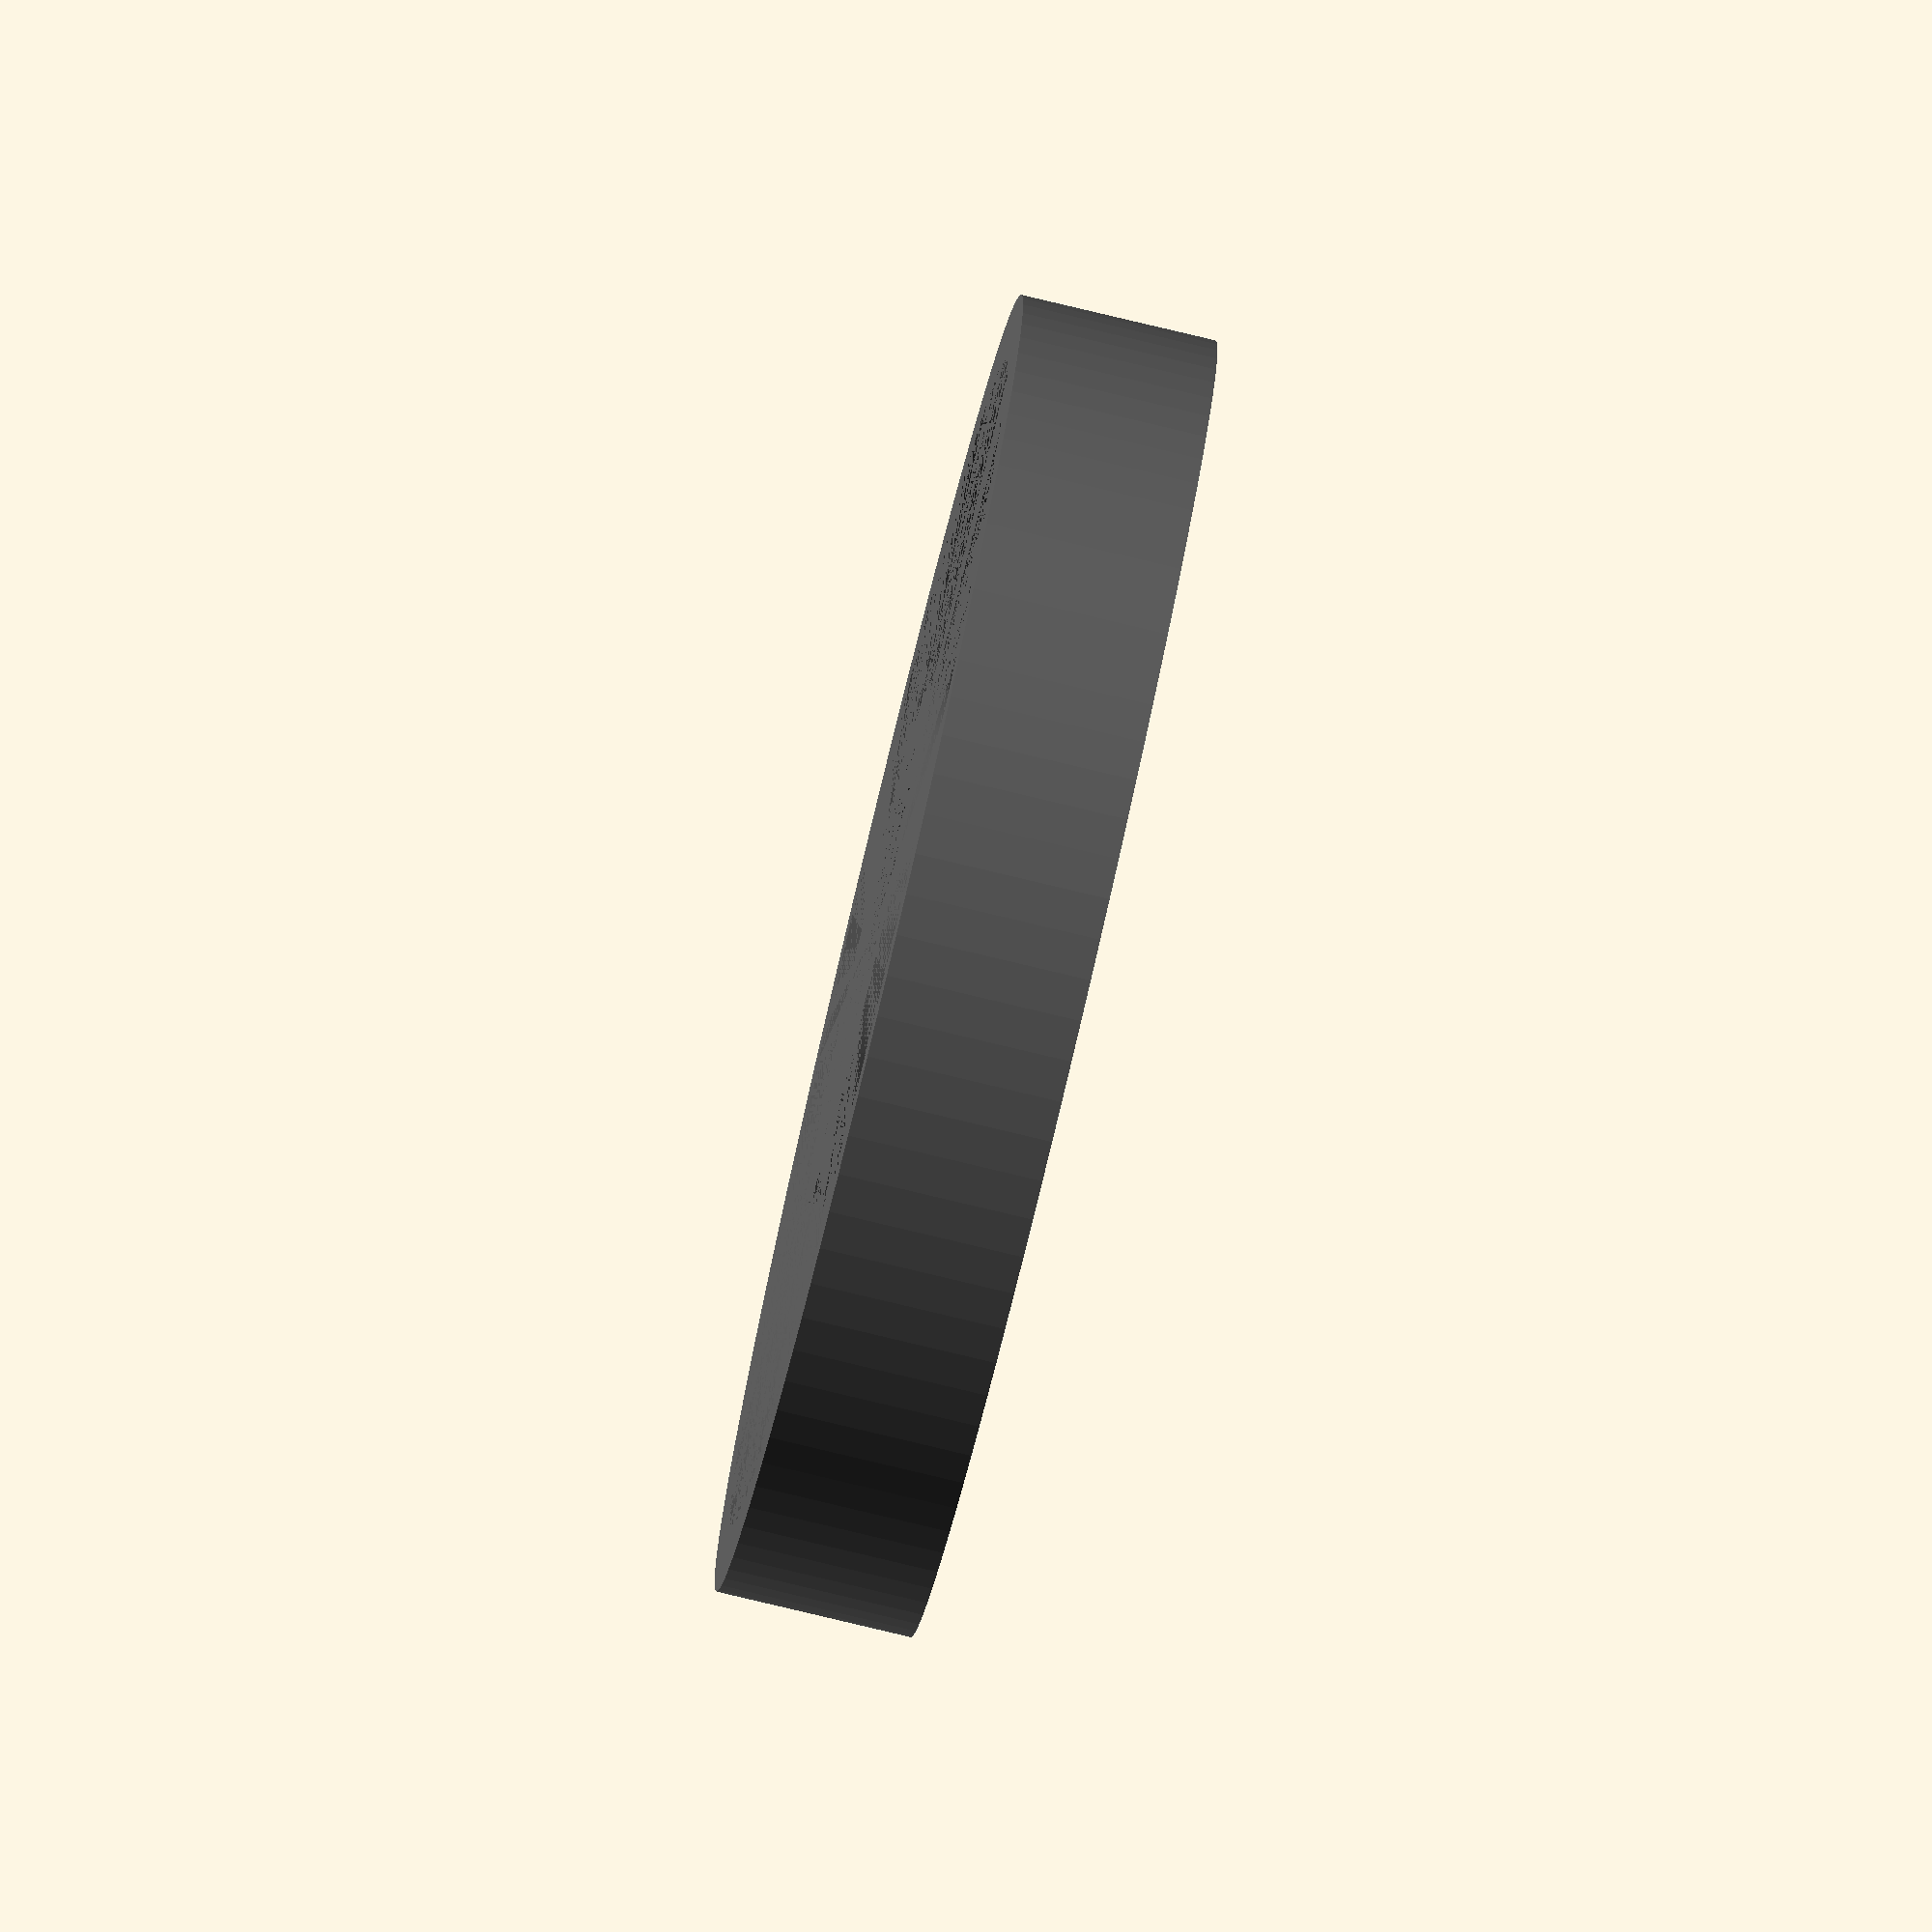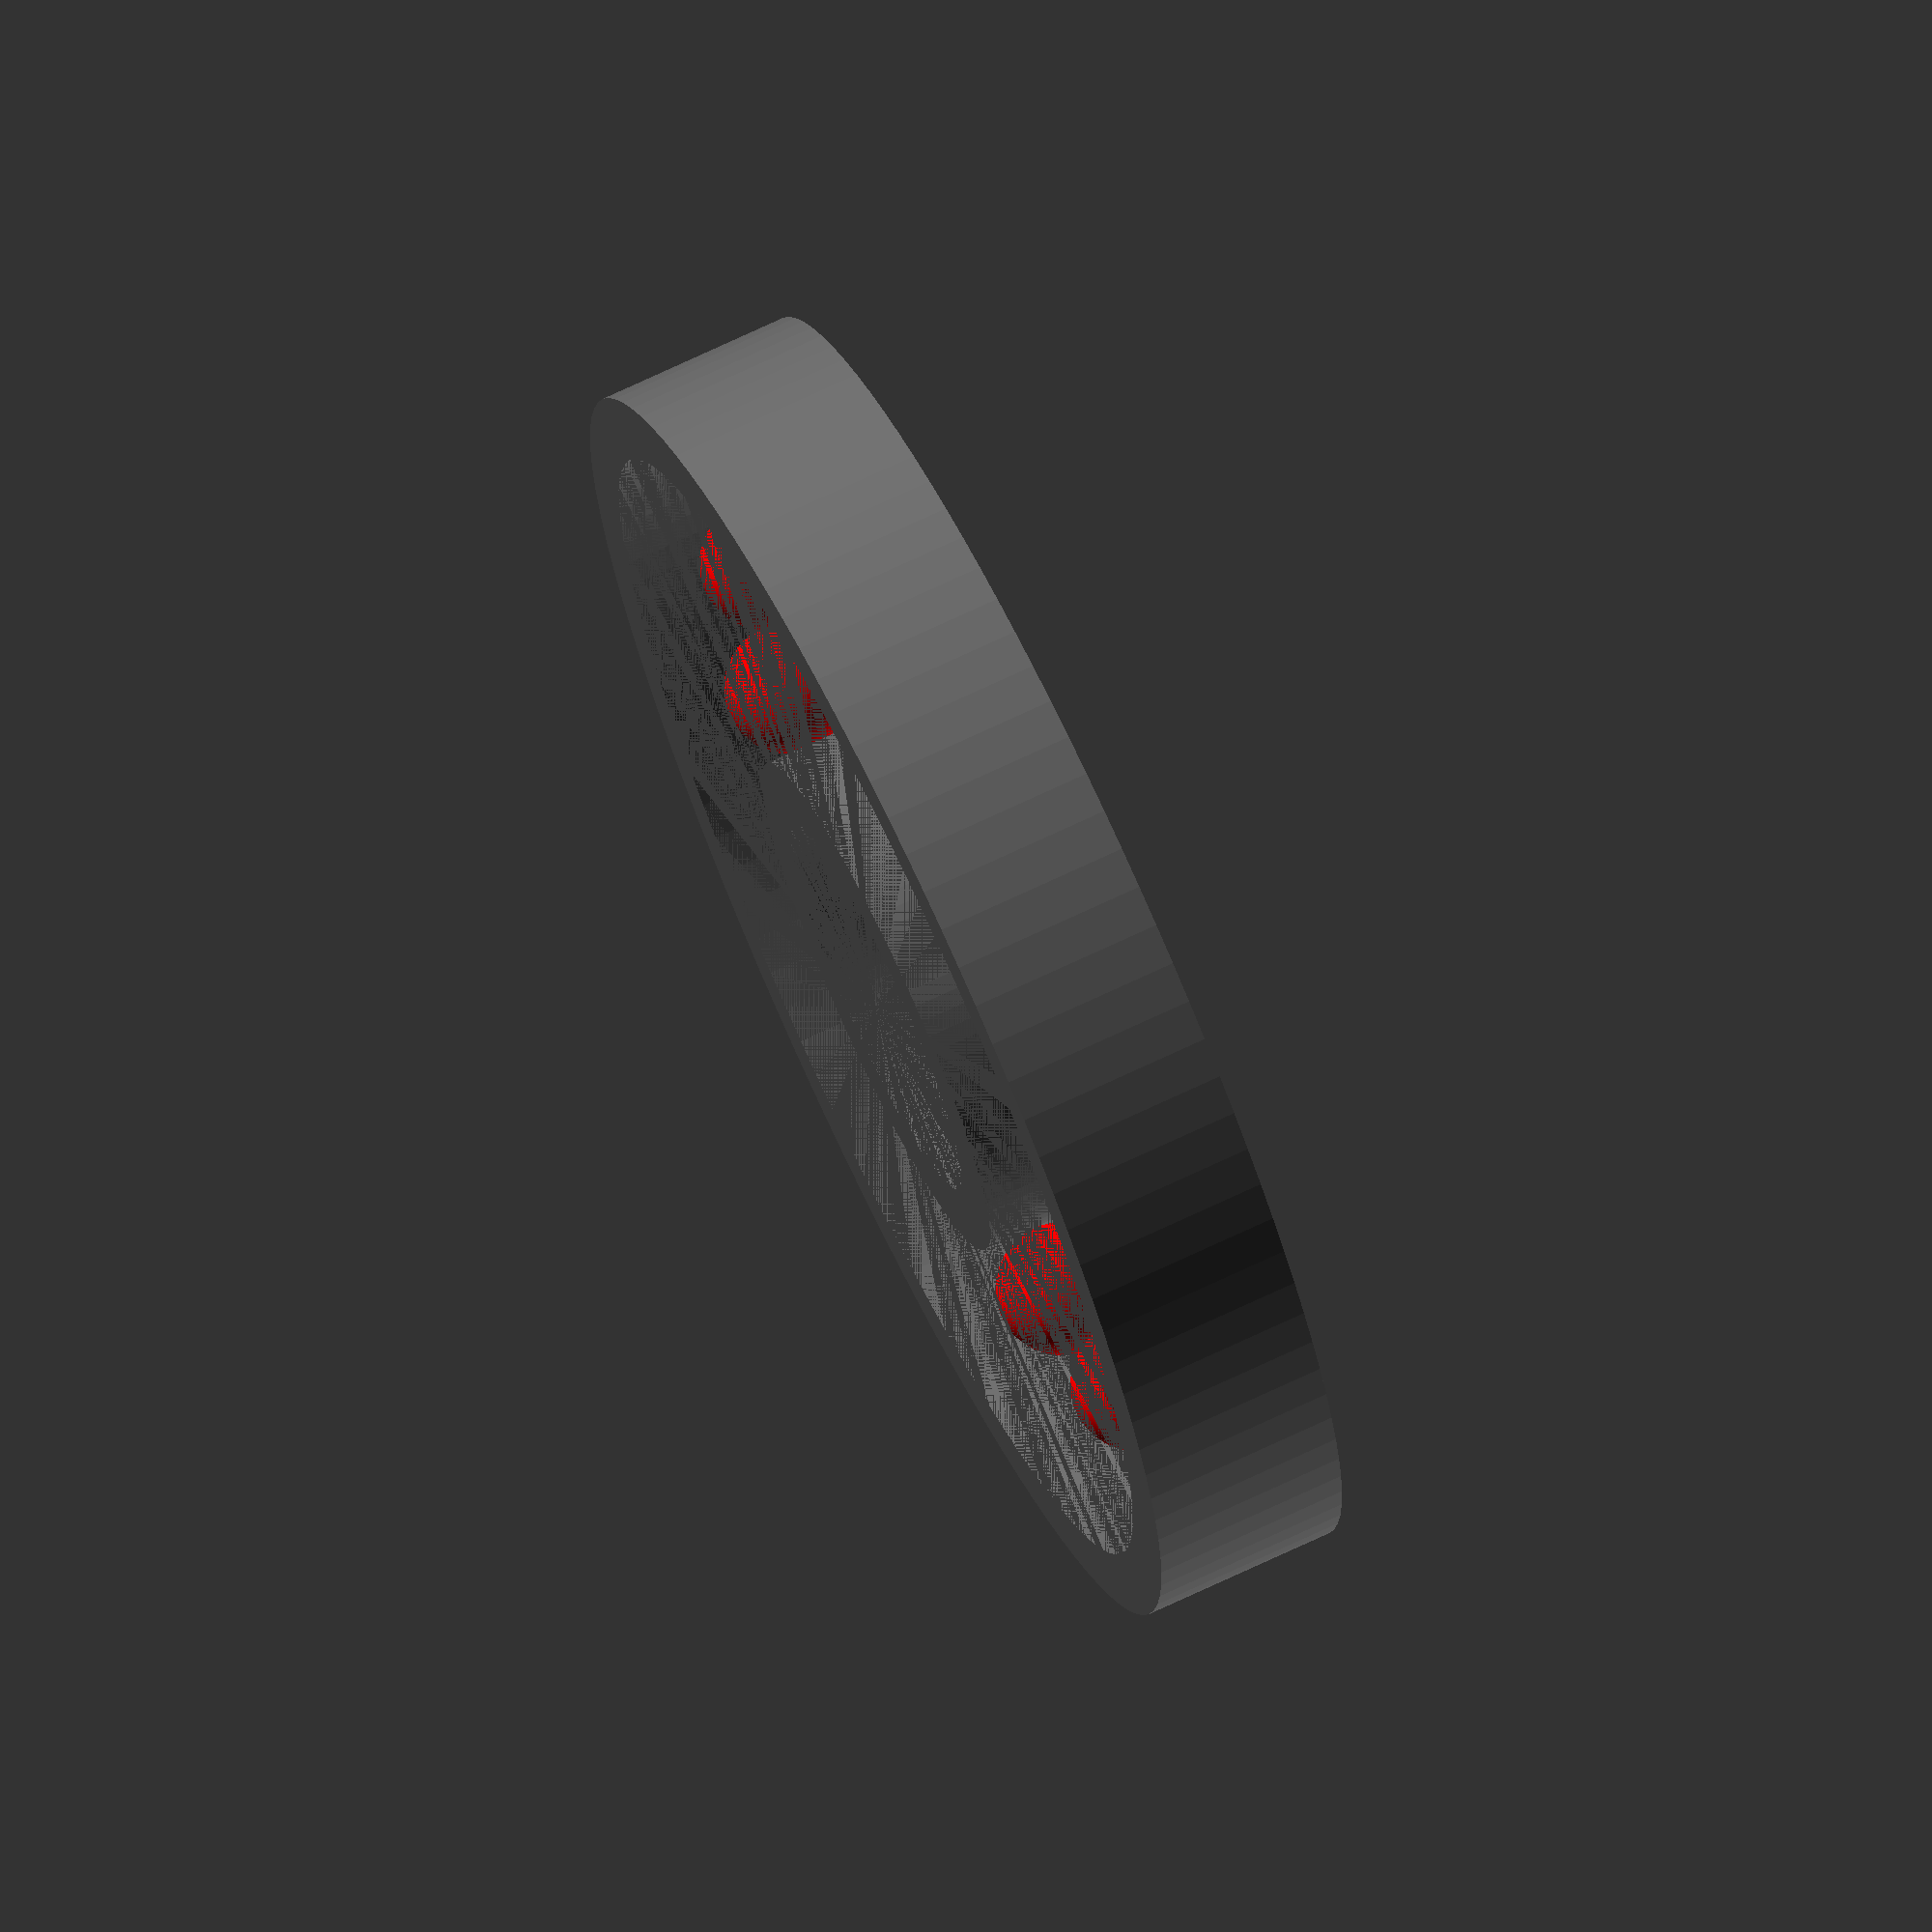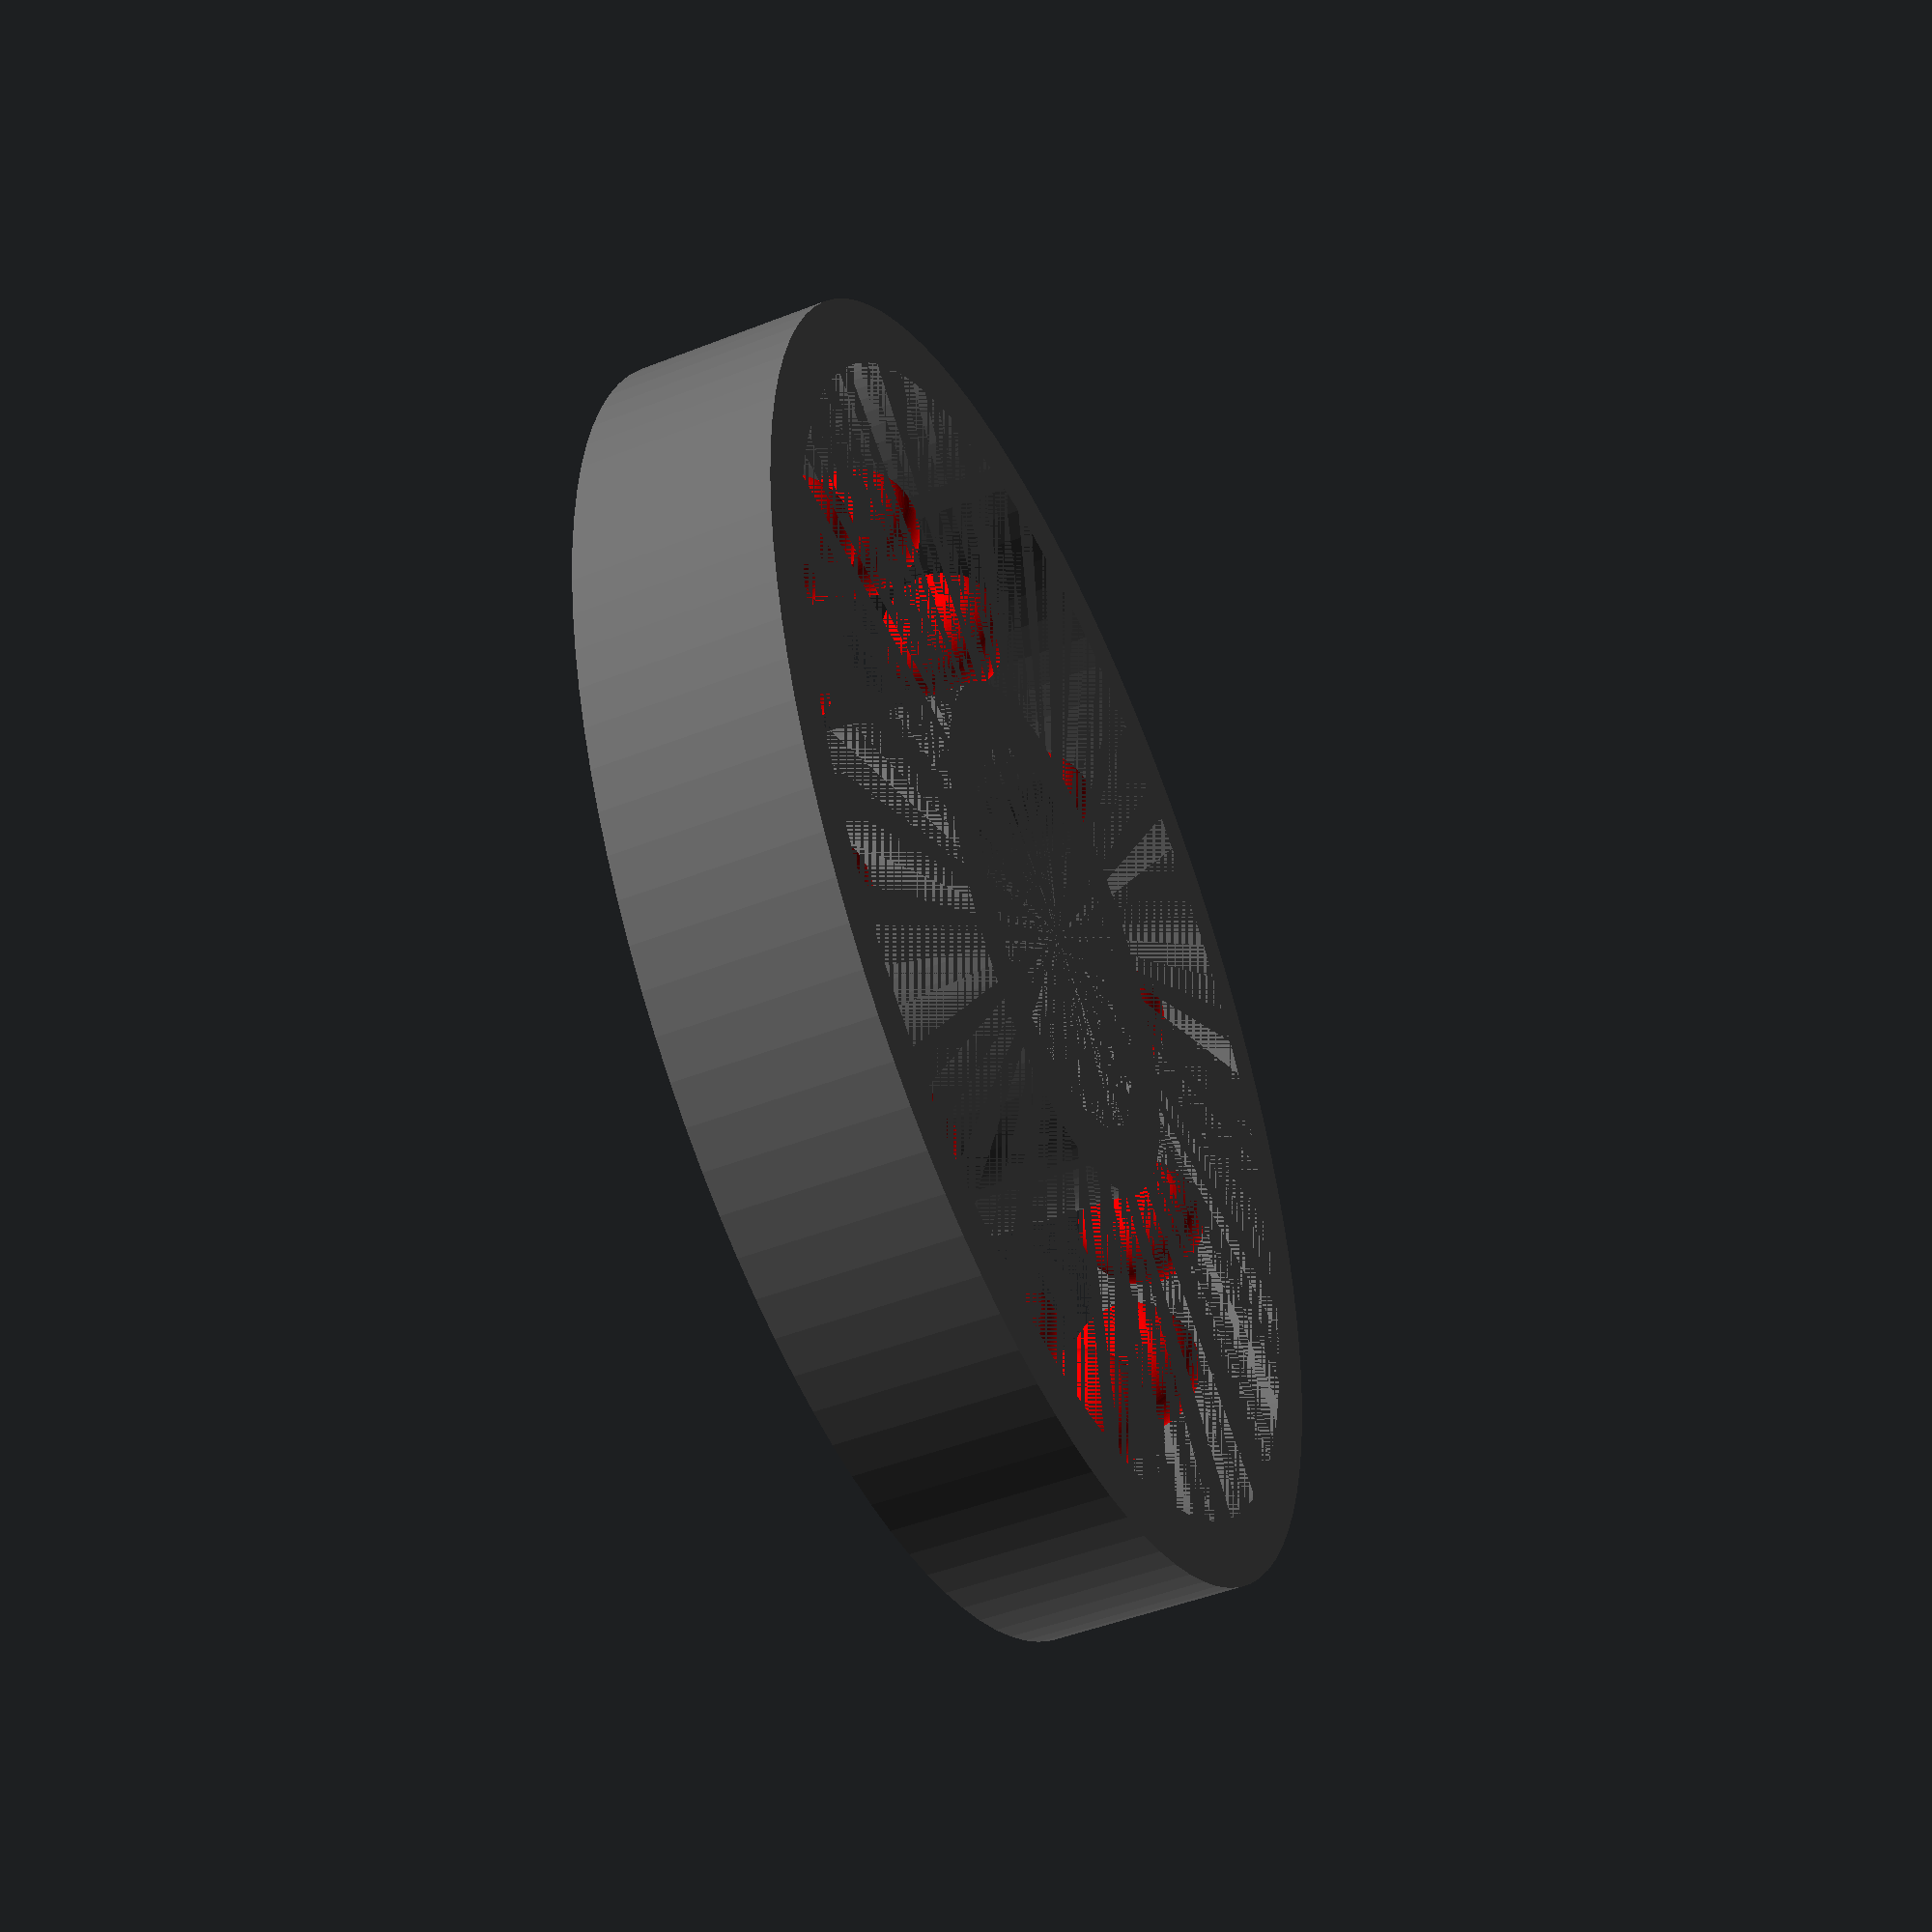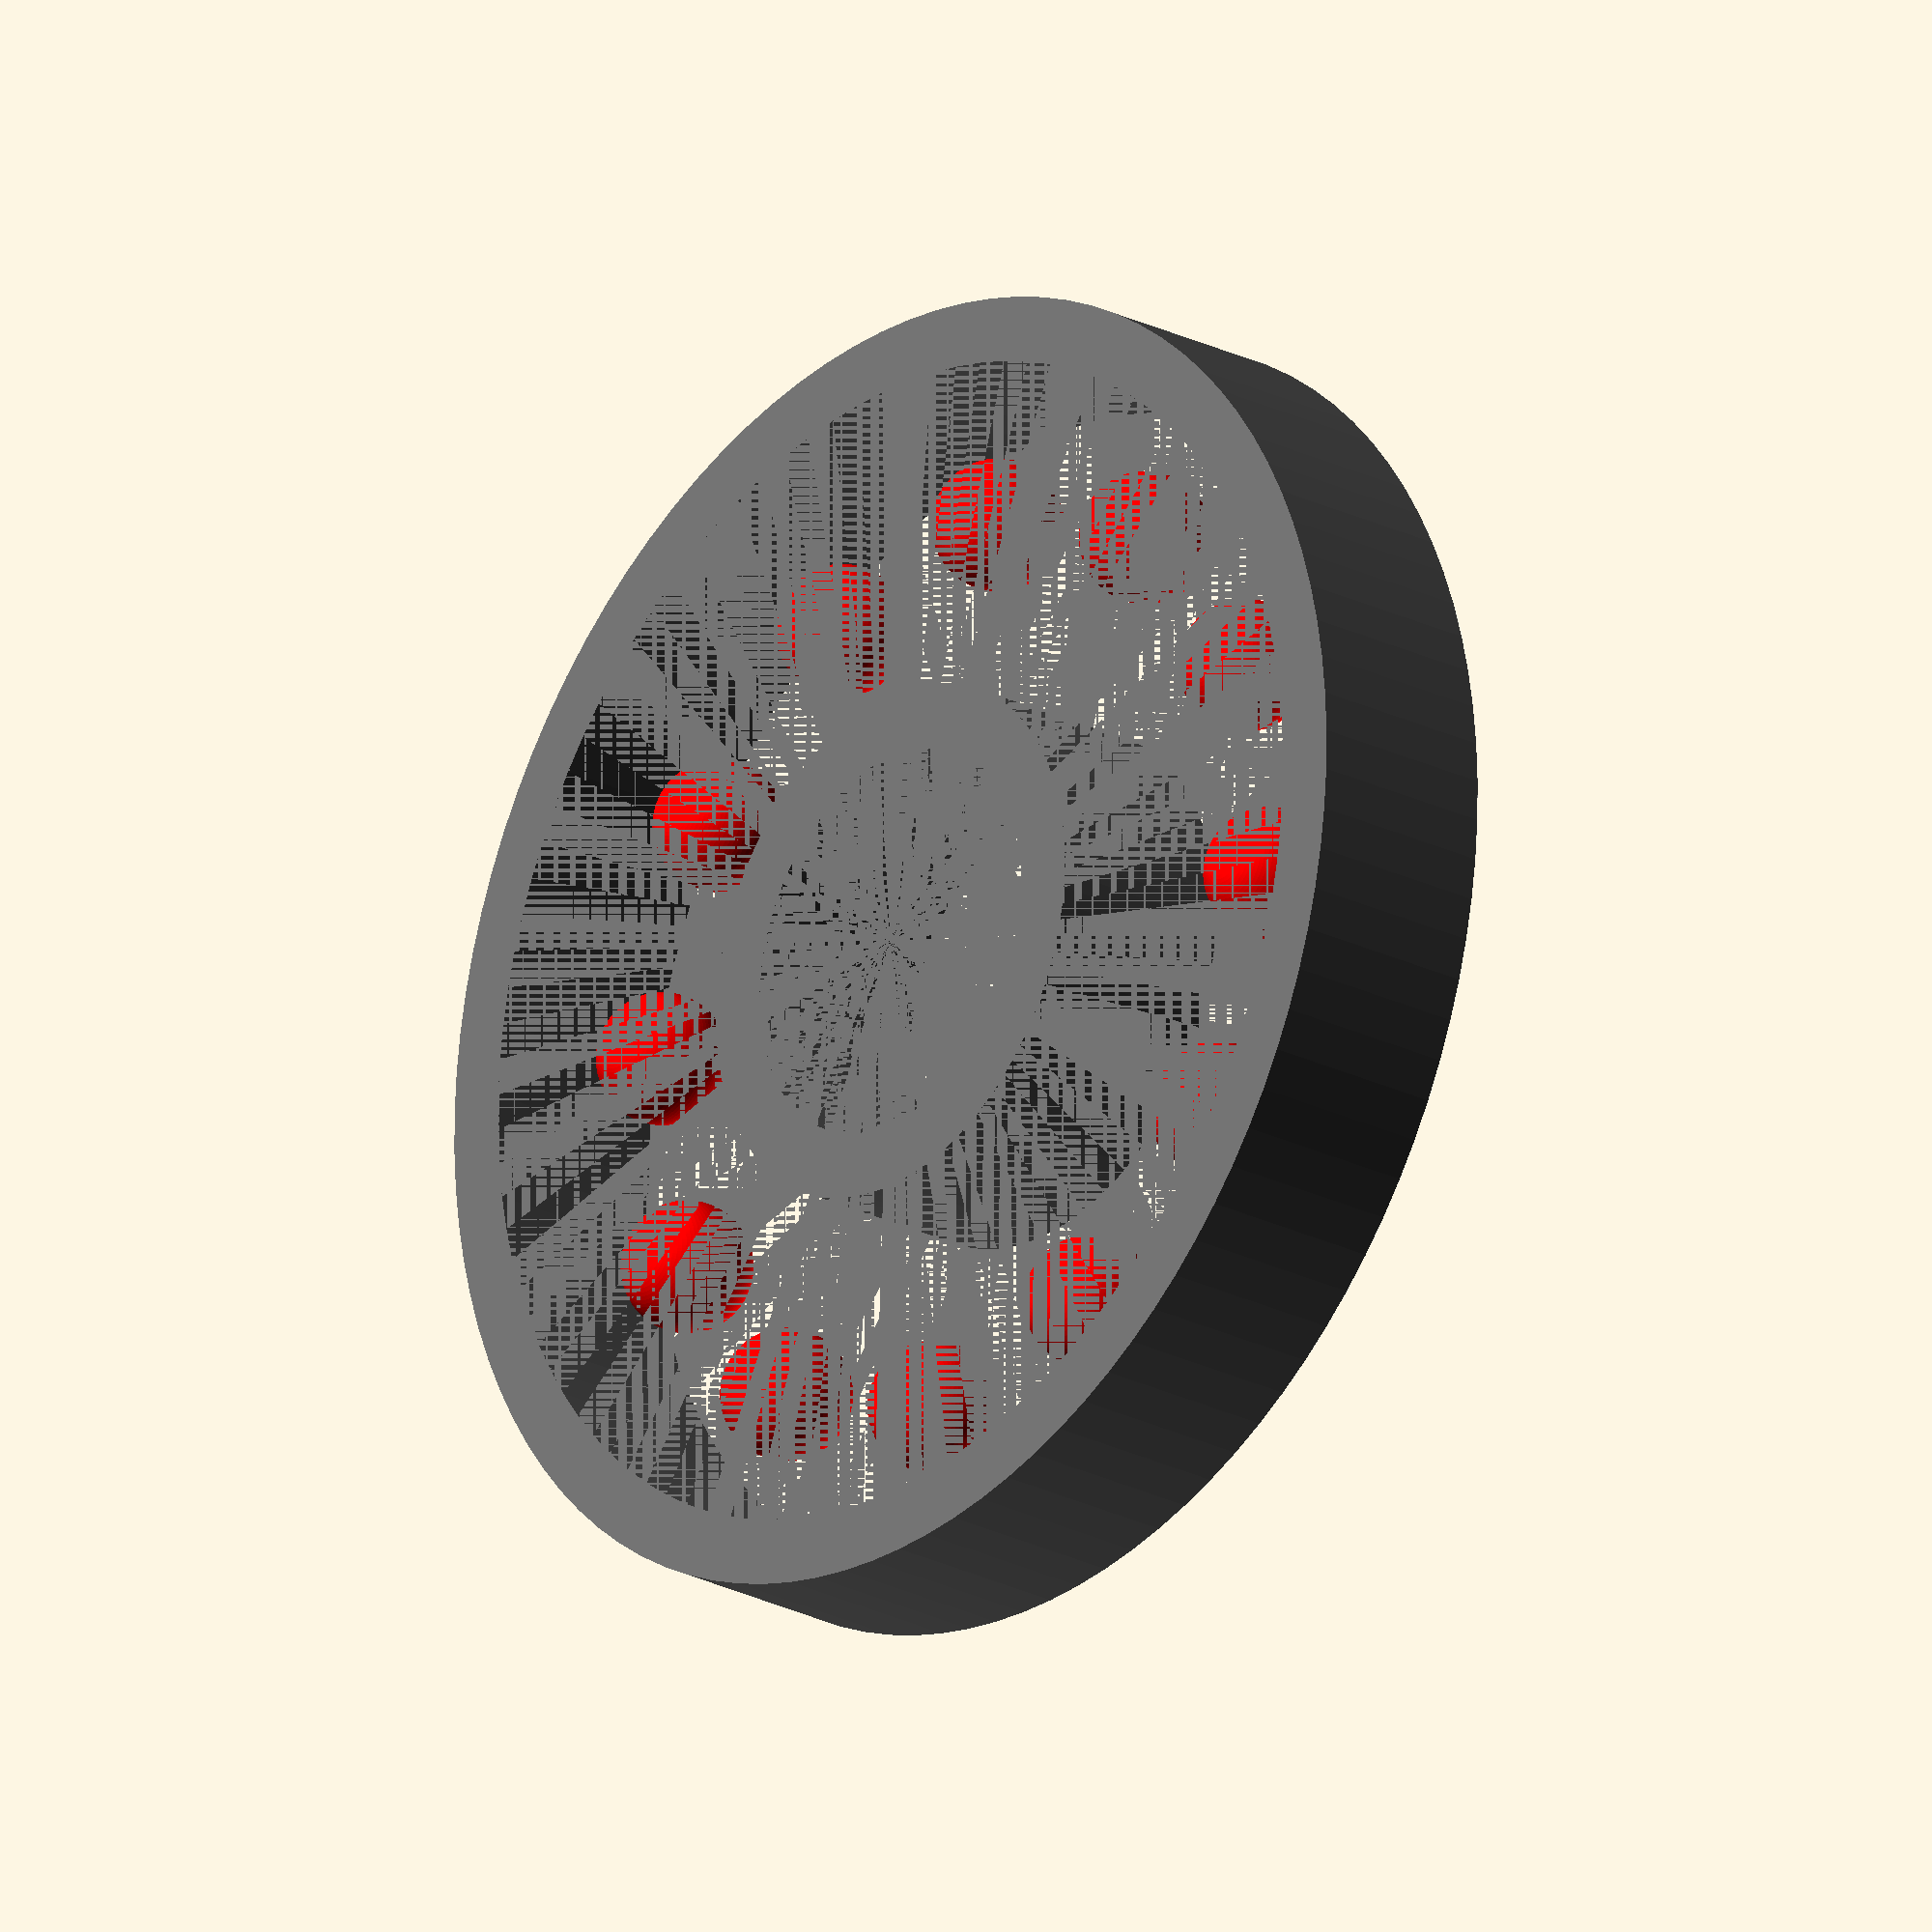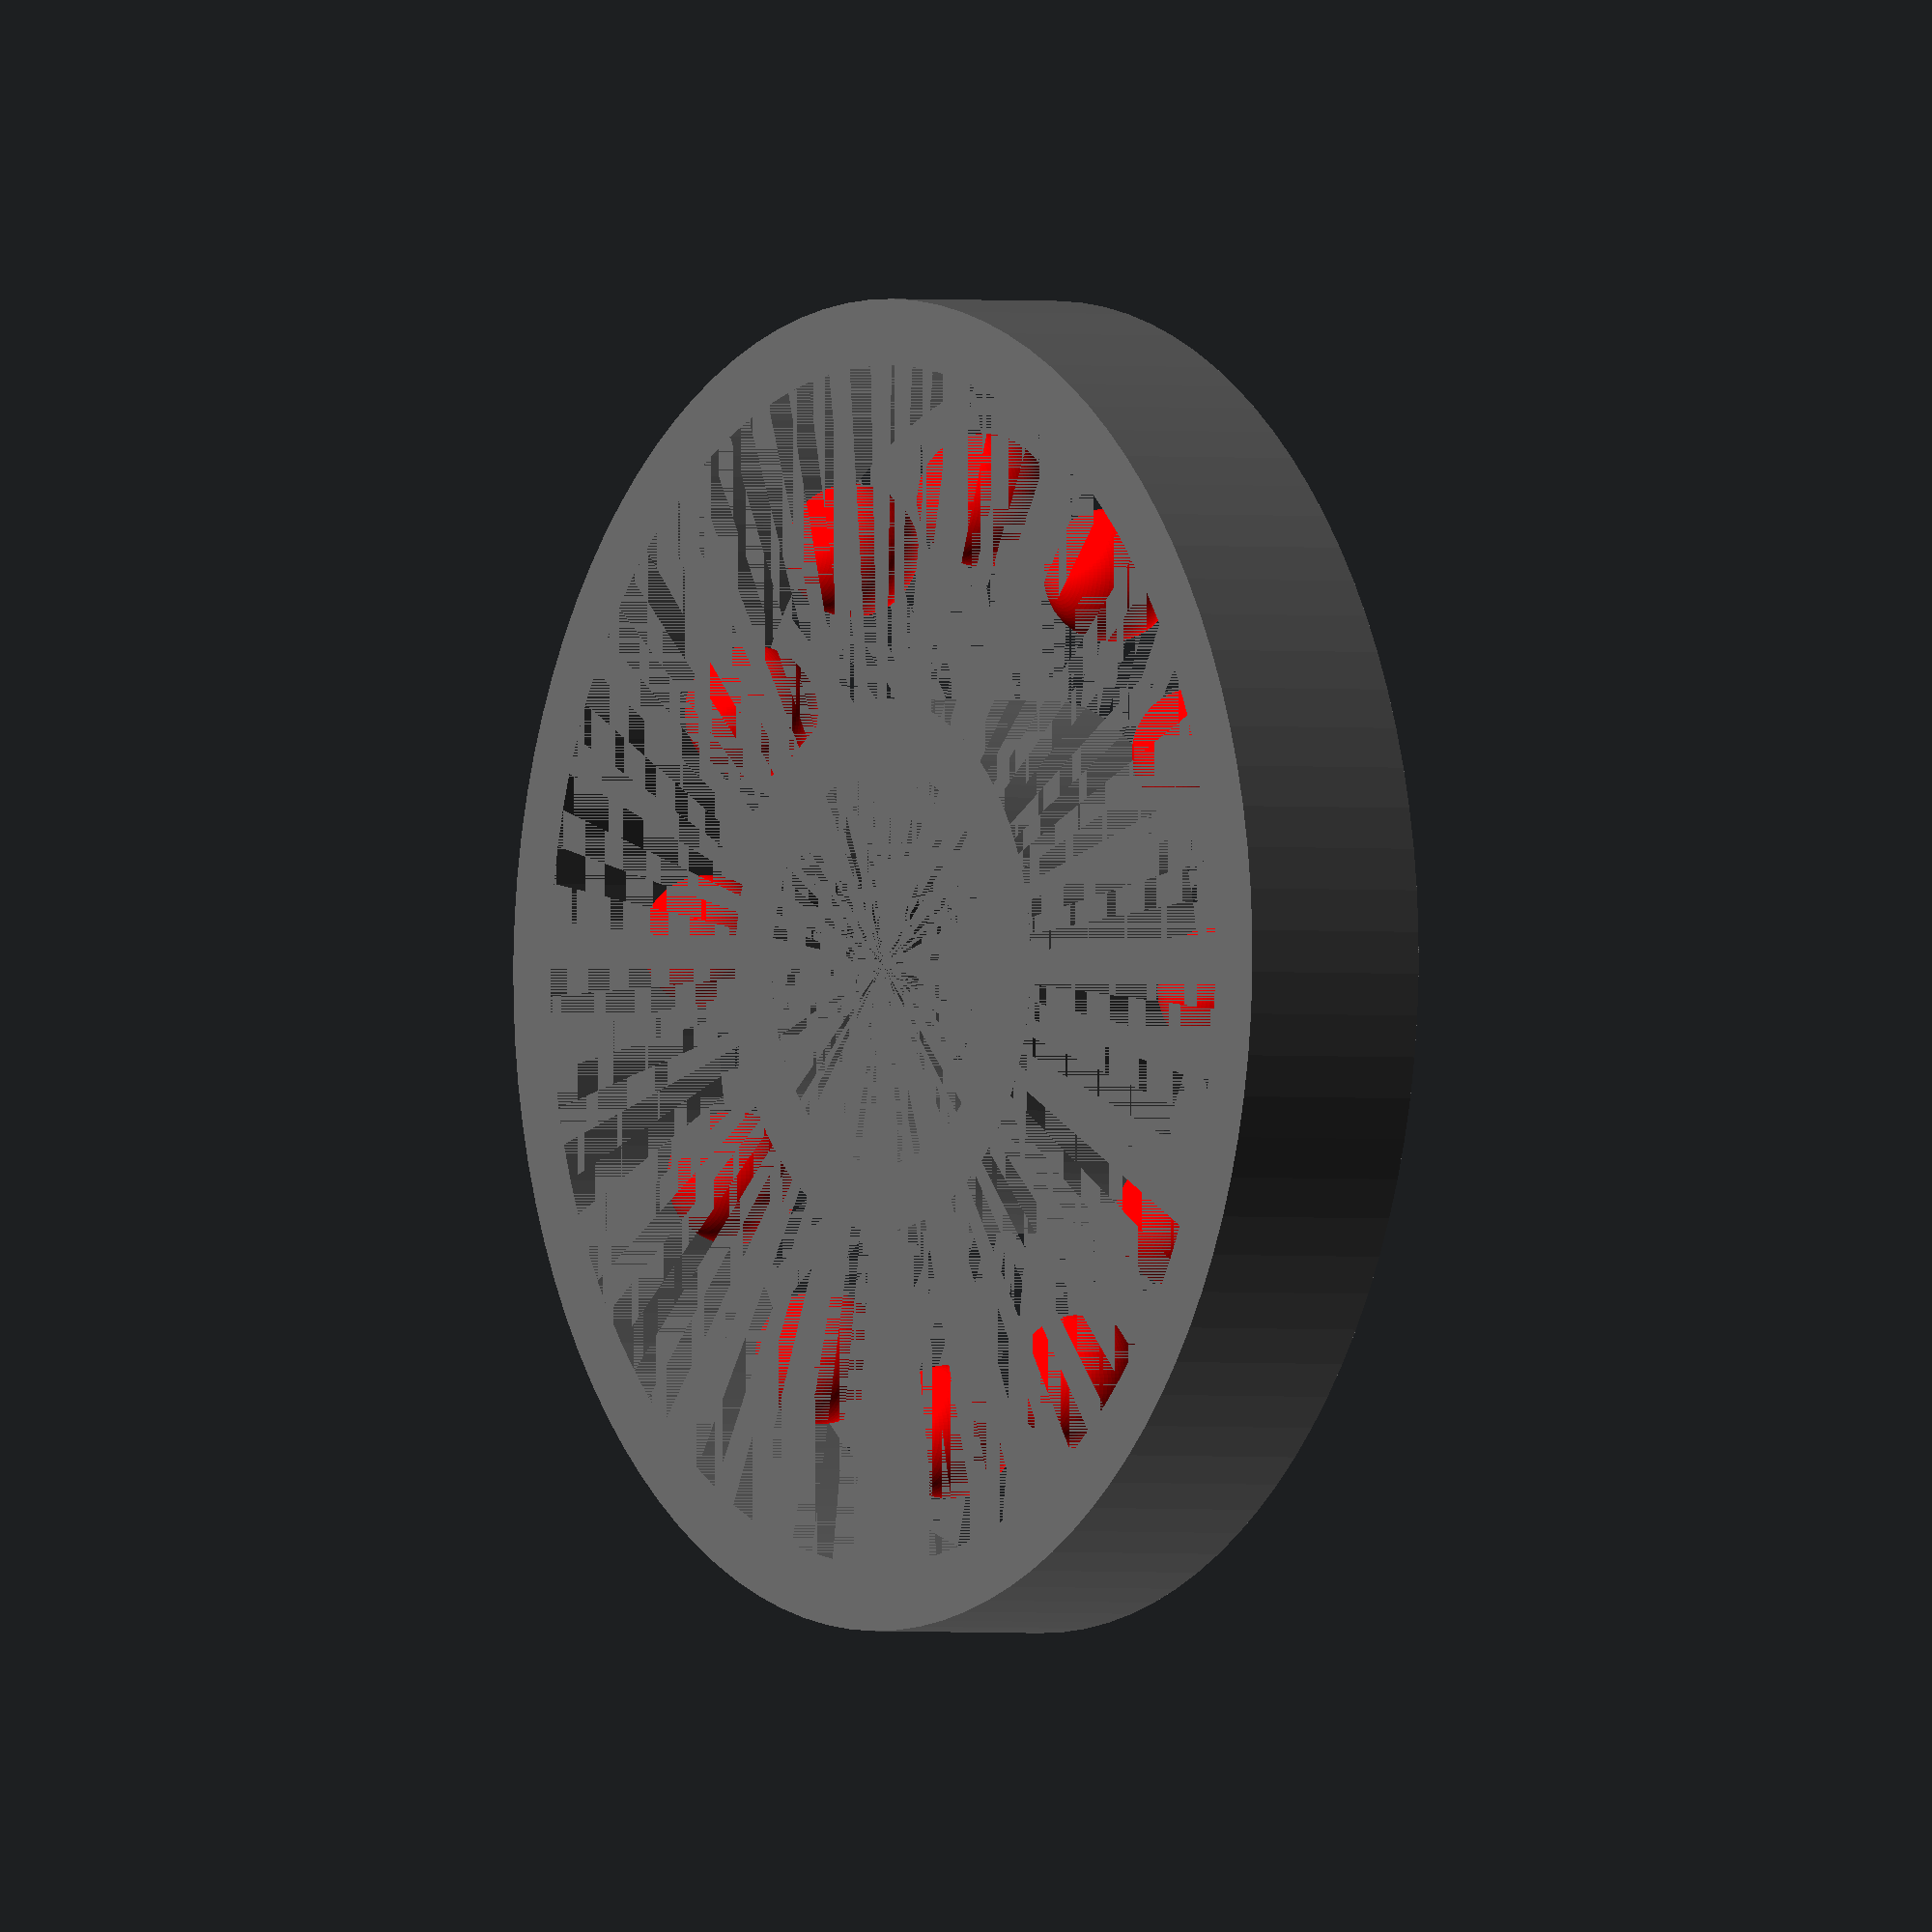
<openscad>
sides = 100;
outer_radius = 50;
inner_radius = 20;
bearing_width = 15;
ball_radius = 5;
num_balls = 12;
ball_color = [1, 0, 0];
ring_color = [0.4, 0.4, 0.4];

module ball_bearing() {
    // Outer Ring
    color(ring_color)
    difference() {
        cylinder(h = bearing_width, r = outer_radius, $fn = sides);
        cylinder(h = bearing_width, r = outer_radius - 5, $fn = sides);
    }

    // Inner Ring
    color(ring_color)
    difference() {
        cylinder(h = bearing_width, r = inner_radius, $fn = sides);
        cylinder(h = bearing_width, r = inner_radius - 5, $fn = sides);
    }

    // Balls
    for (i = [0 : 360/num_balls : 360 - 360/num_balls]) {
        x = (outer_radius + inner_radius) / 2 * cos(i);
        y = (outer_radius + inner_radius) / 2 * sin(i);
        translate([x, y, bearing_width / 2])
        color(ball_color)
        sphere(r = ball_radius, $fn = sides);
    }
}

// Assemble the ball bearing
ball_bearing();
</openscad>
<views>
elev=260.7 azim=345.1 roll=283.4 proj=o view=wireframe
elev=288.7 azim=238.7 roll=244.6 proj=o view=wireframe
elev=47.6 azim=307.2 roll=113.8 proj=p view=wireframe
elev=203.1 azim=174.0 roll=310.9 proj=o view=wireframe
elev=181.1 azim=33.9 roll=123.7 proj=o view=wireframe
</views>
